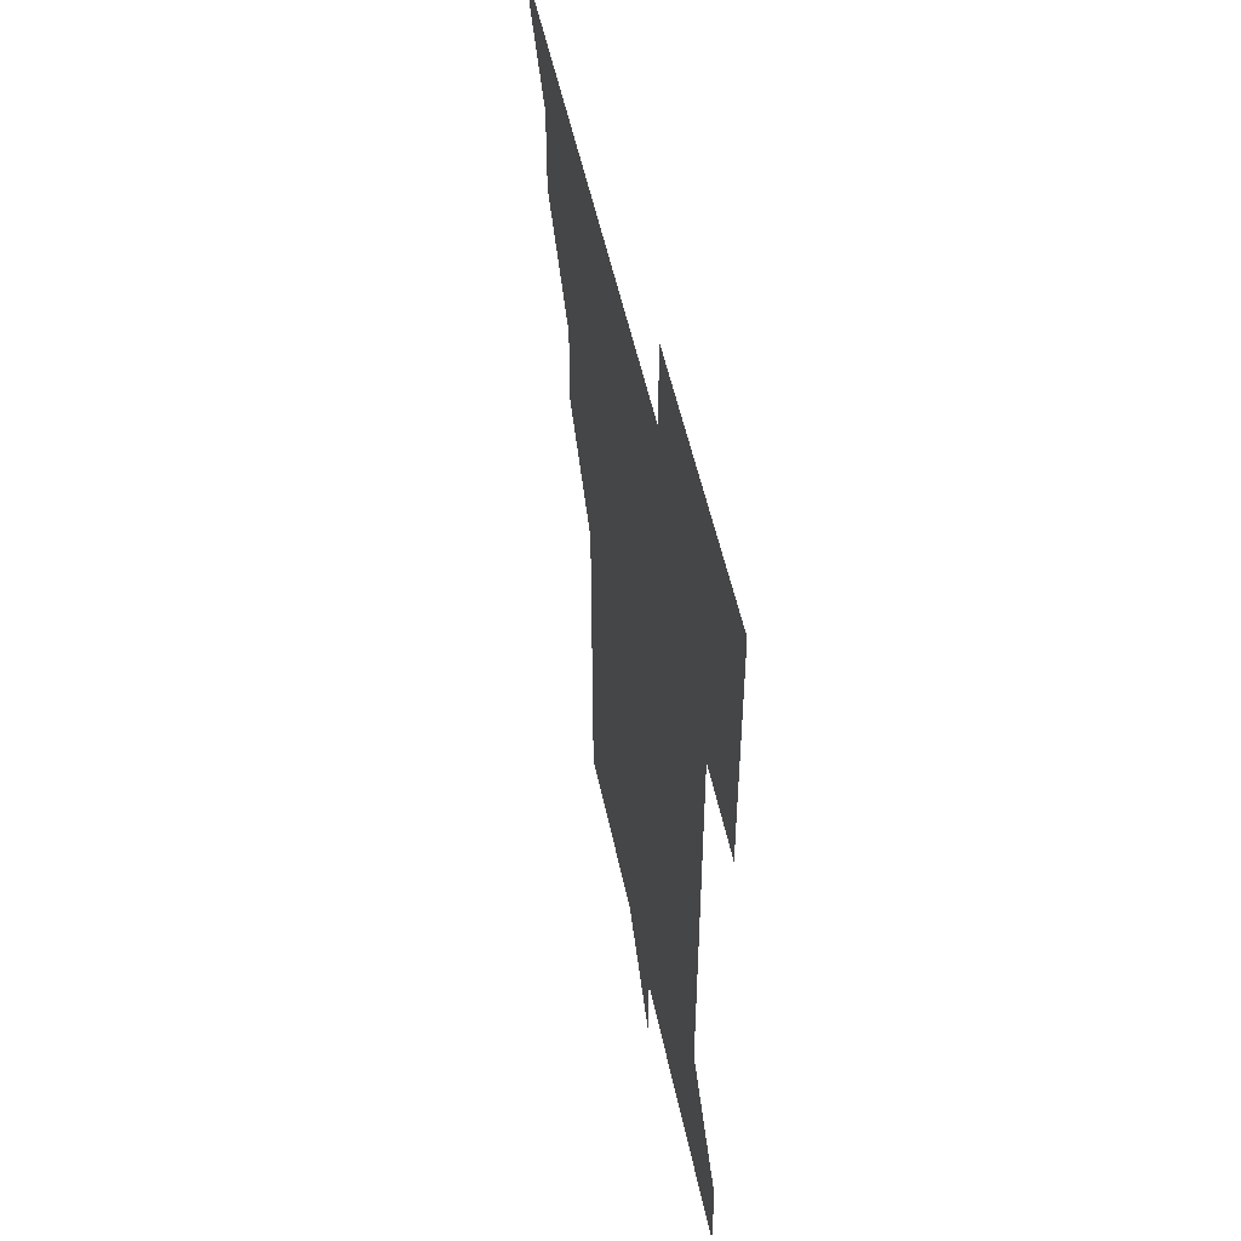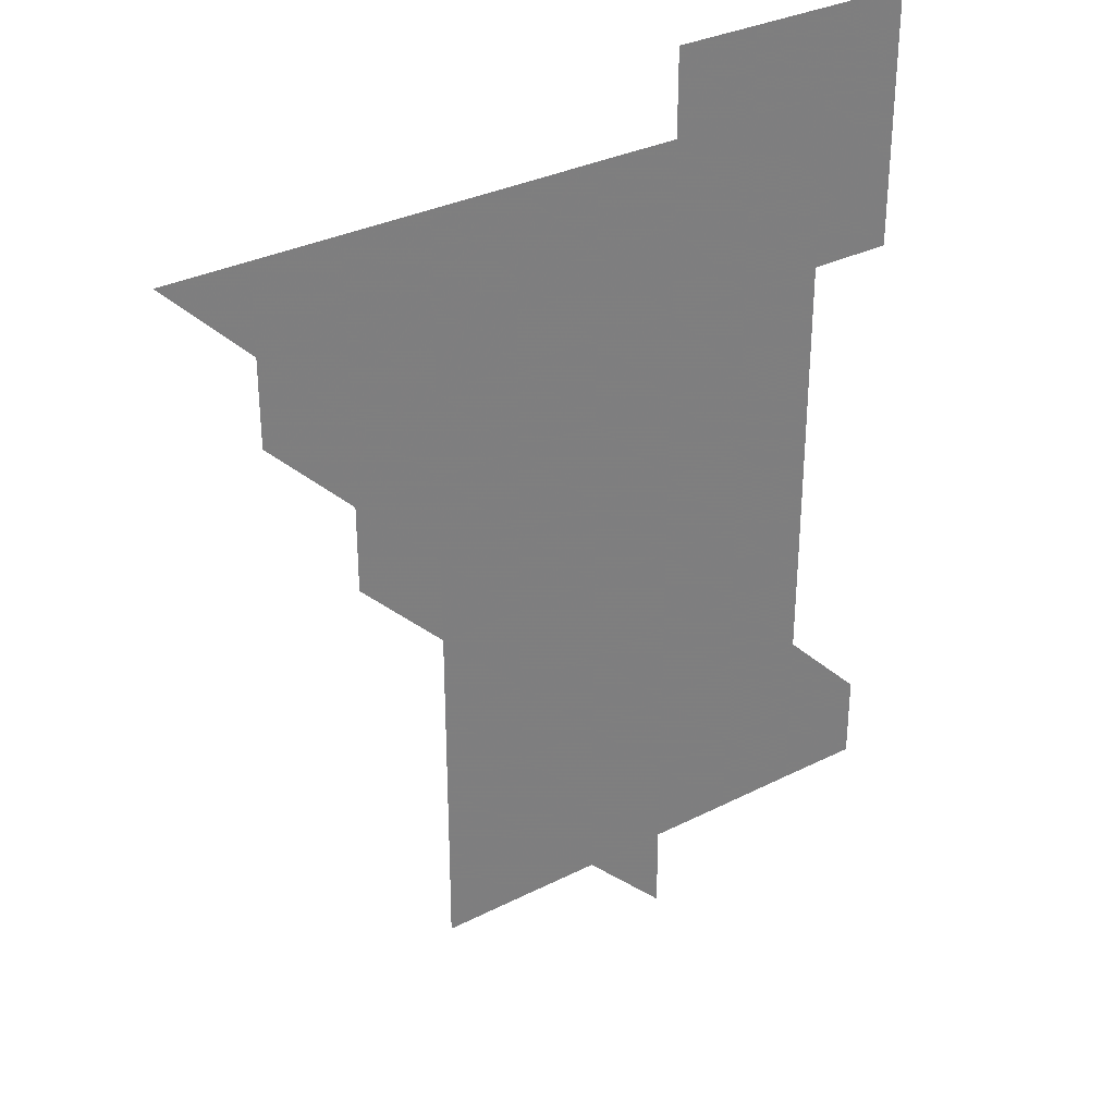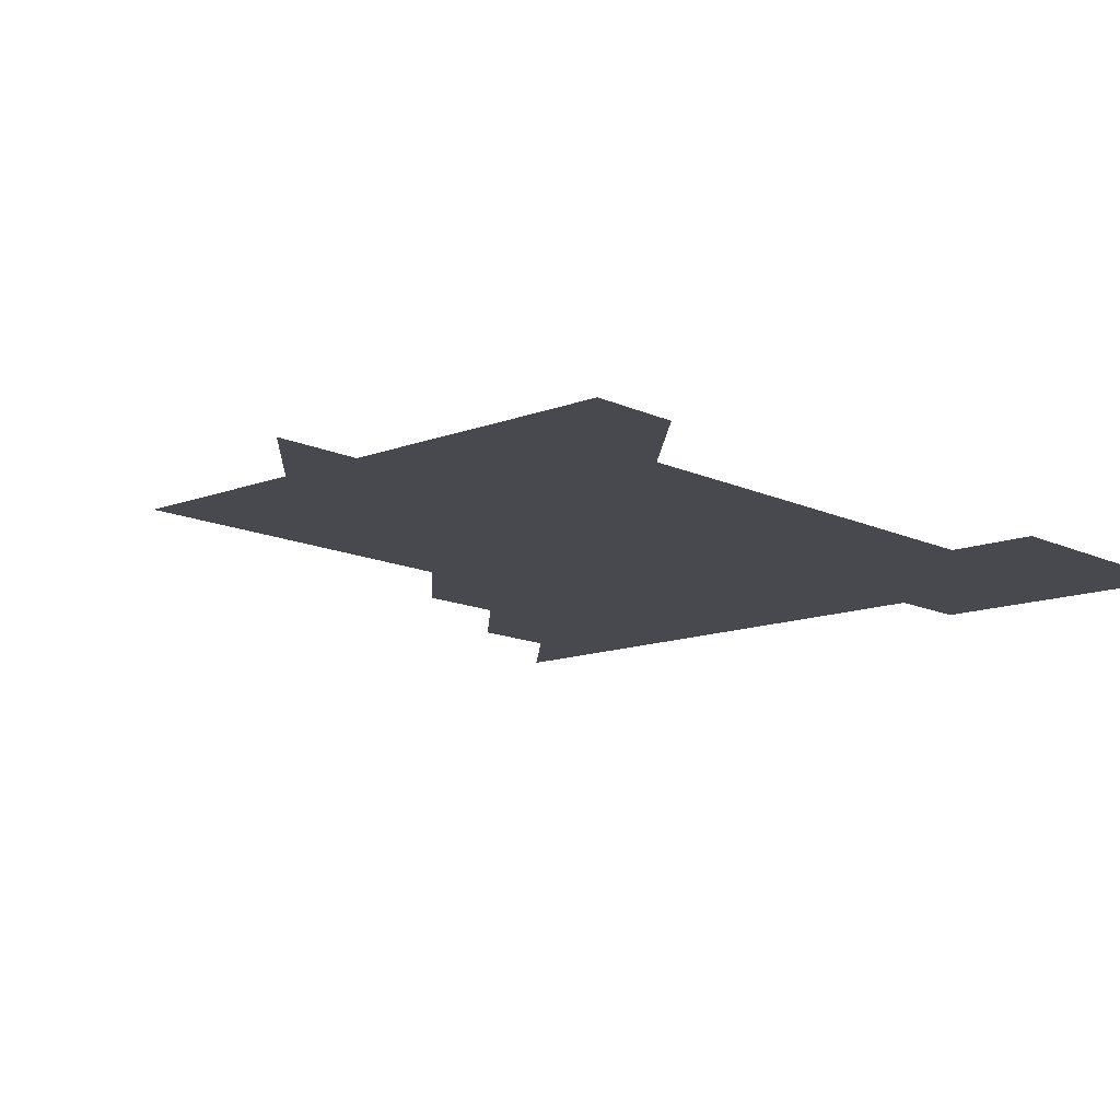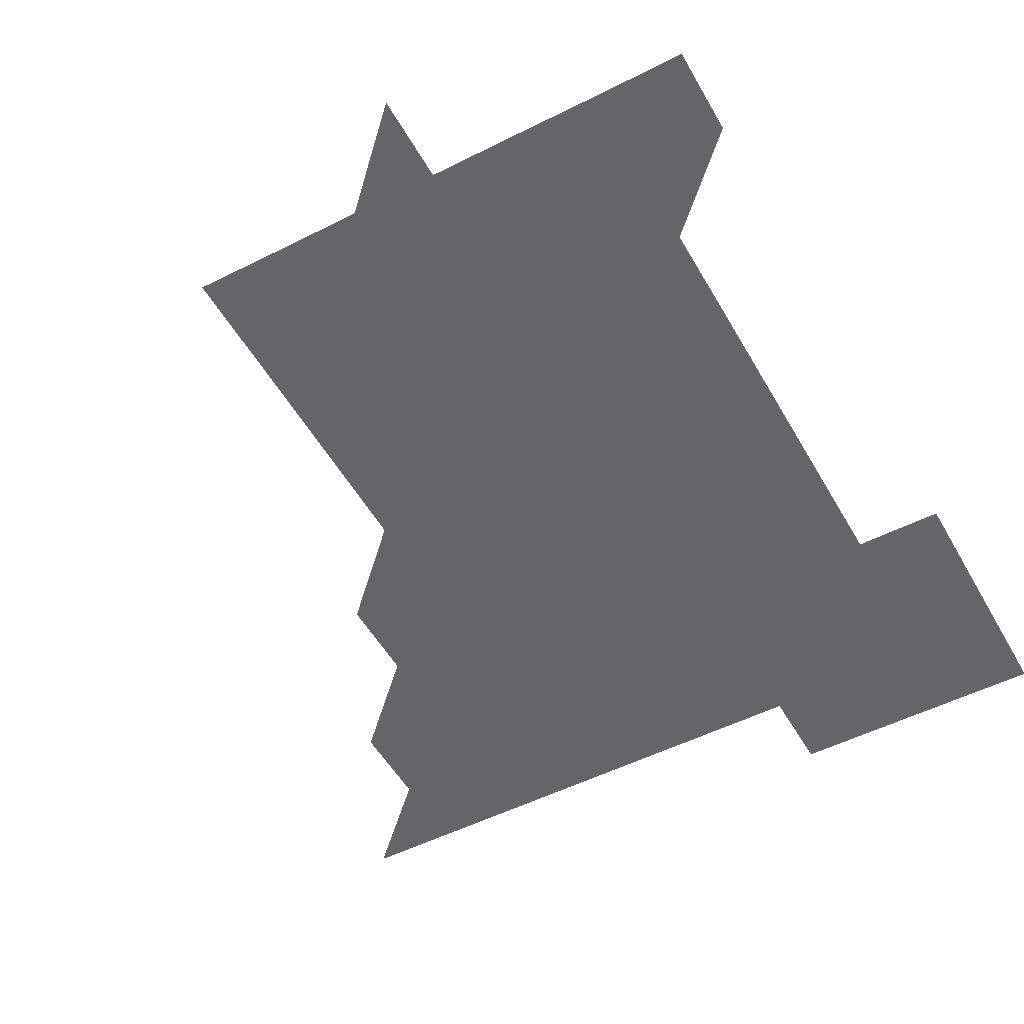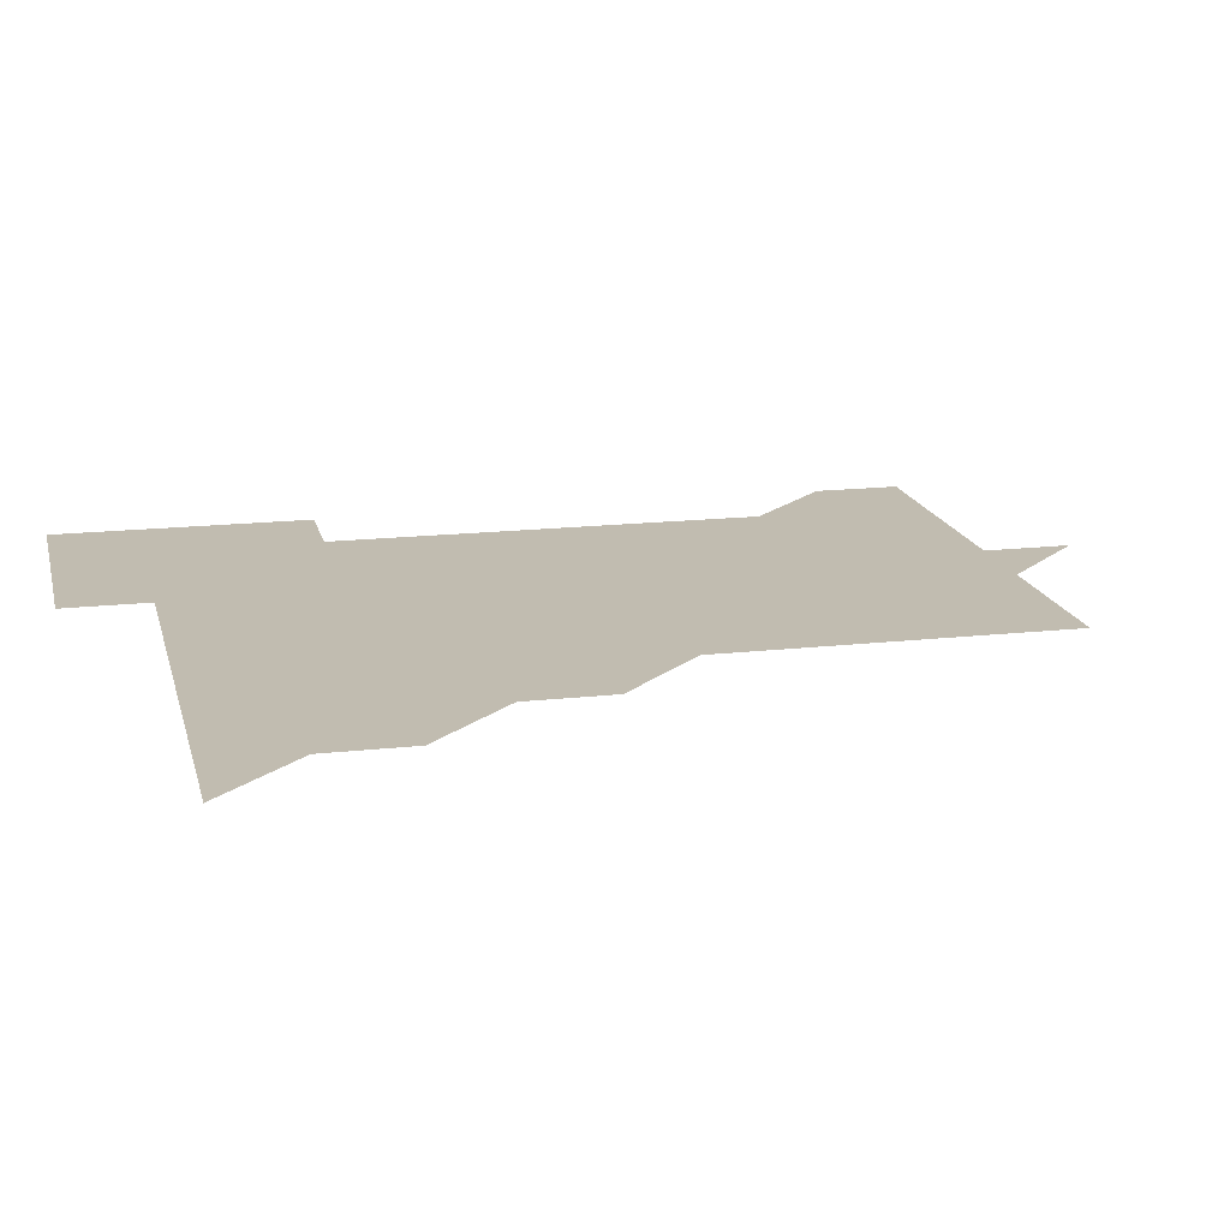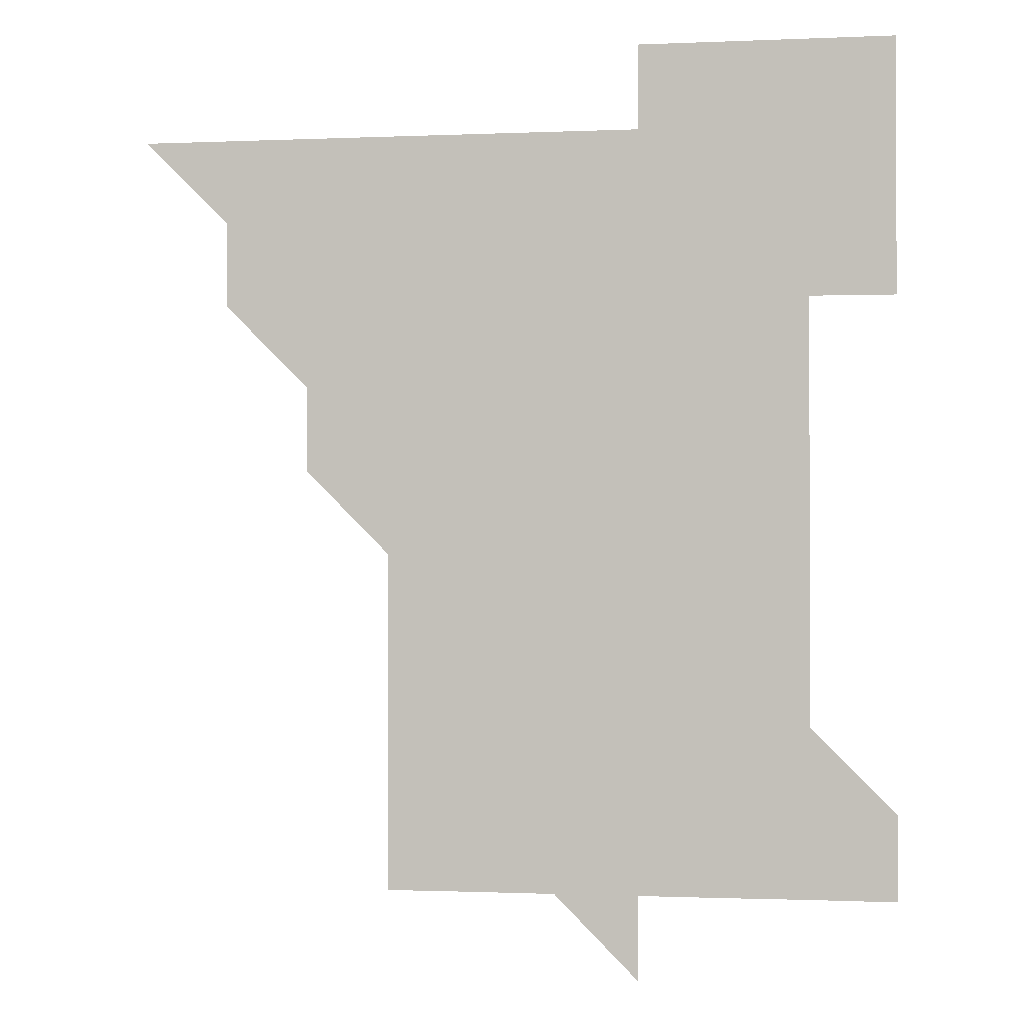
<metadata>
{"format":"obj","ext":"obj","renderer":"f3d","projection":"perspective","resolution":1024,"background":"white","views":[{"elev":52.3,"azim":78.2,"up":"+Y"},{"elev":32.0,"azim":-35.5,"up":"+Y"},{"elev":-12.7,"azim":42.1,"up":"+Z"},{"elev":-51.6,"azim":28.8,"up":"+Z"},{"elev":16.6,"azim":-103.0,"up":"+Z"},{"elev":-0.9,"azim":9.4,"up":"+Y"}]}
</metadata>
<code>
v 451 451 0
v 481 391 0
v 481 421 0
v 481 451 0
v 511 331 0
v 511 361 0
v 511 391 0
v 511 421 0
v 511 451 0
v 541 181 0
v 541.1 210.9 0
v 541.1 241 0
v 541 271 0
v 541 301 0
v 541 331 0
v 541 361 0
v 541 391 0
v 541 421 0
v 541 451 0
v 570.9 181 0
v 571 211 0
v 571 241 0
v 571 271 0
v 571 301 0
v 571 331 0
v 571 361 0
v 571 391 0
v 571 421 0
v 571 451 0
v 601.1 181 0
v 601 211 0
v 601 241 0
v 601 271 0
v 601 301 0
v 601 331 0
v 601 361 0
v 601 391 0
v 601 421 0
v 601 451 0
v 631 151 0
v 630.9 181 0
v 631 211 0
v 631 241 0
v 631 271 0
v 631 301 0
v 631 331 0
v 631 361 0
v 631 391 0
v 631 421 0
v 631 451 0
v 631 481 0
v 661 181 0
v 661 211 0
v 661 241.1 0
v 661 271 0
v 661 301 0
v 661 331 0
v 661 361 0
v 661 391 0
v 661 421 0
v 661 451 0
v 661 481 0
v 691.1 181.1 0
v 691 211.2 0
v 690.9 240.8 0
v 691 271 0
v 691 301 0
v 691 331 0
v 691 361 0
v 691 391.1 0
v 690.9 421 0
v 691 451 0
v 691 481 0
v 721 181 0
v 721 210.9 0
v 721 391 0
v 721 421 0
v 721 451 0
v 721 481 0
f 3 4 1
f 6 7 2
f 2 7 3
f 7 8 3
f 3 8 4
f 8 9 4
f 14 15 5
f 5 15 6
f 15 16 6
f 6 16 7
f 16 17 7
f 7 17 8
f 17 18 8
f 8 18 9
f 18 19 9
f 10 20 11
f 20 21 11
f 11 21 12
f 21 22 12
f 12 22 13
f 22 23 13
f 13 23 14
f 23 24 14
f 14 24 15
f 24 25 15
f 15 25 16
f 25 26 16
f 16 26 17
f 26 27 17
f 17 27 18
f 27 28 18
f 18 28 19
f 28 29 19
f 20 30 21
f 30 31 21
f 21 31 22
f 31 32 22
f 22 32 23
f 32 33 23
f 23 33 24
f 33 34 24
f 24 34 25
f 34 35 25
f 25 35 26
f 35 36 26
f 26 36 27
f 36 37 27
f 27 37 28
f 37 38 28
f 28 38 29
f 38 39 29
f 40 41 30
f 30 41 31
f 41 42 31
f 31 42 32
f 42 43 32
f 32 43 33
f 43 44 33
f 33 44 34
f 44 45 34
f 34 45 35
f 45 46 35
f 35 46 36
f 46 47 36
f 36 47 37
f 47 48 37
f 37 48 38
f 48 49 38
f 38 49 39
f 49 50 39
f 41 52 42
f 52 53 42
f 42 53 43
f 53 54 43
f 43 54 44
f 54 55 44
f 44 55 45
f 55 56 45
f 45 56 46
f 56 57 46
f 46 57 47
f 57 58 47
f 47 58 48
f 58 59 48
f 48 59 49
f 59 60 49
f 49 60 50
f 60 61 50
f 50 61 51
f 61 62 51
f 52 63 53
f 63 64 53
f 53 64 54
f 64 65 54
f 54 65 55
f 65 66 55
f 55 66 56
f 66 67 56
f 56 67 57
f 67 68 57
f 57 68 58
f 68 69 58
f 58 69 59
f 69 70 59
f 59 70 60
f 70 71 60
f 60 71 61
f 71 72 61
f 61 72 62
f 72 73 62
f 63 74 64
f 74 75 64
f 64 75 65
f 70 76 71
f 76 77 71
f 71 77 72
f 77 78 72
f 72 78 73
f 78 79 73

</code>
